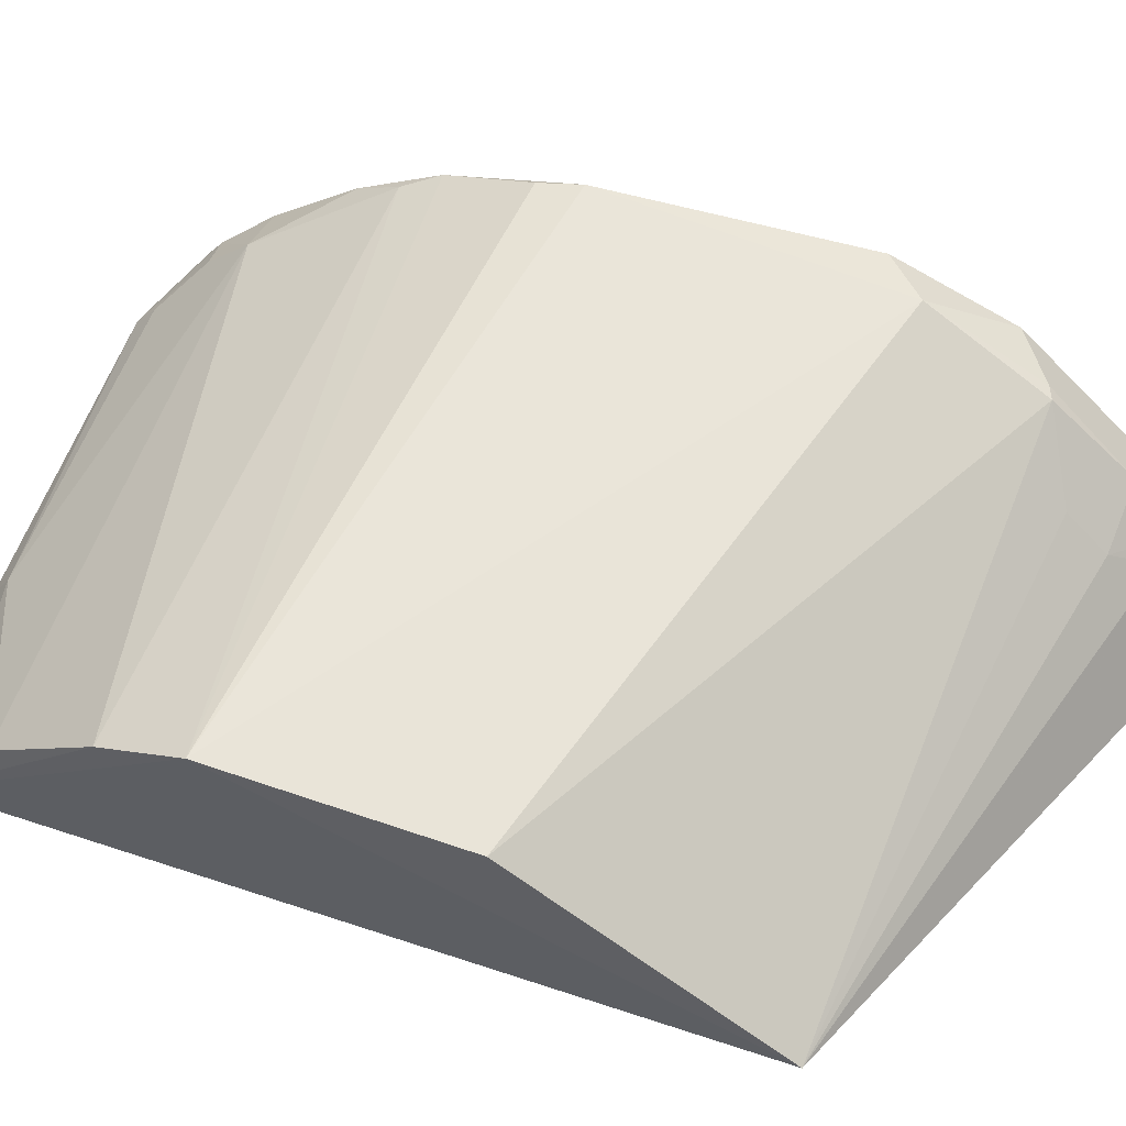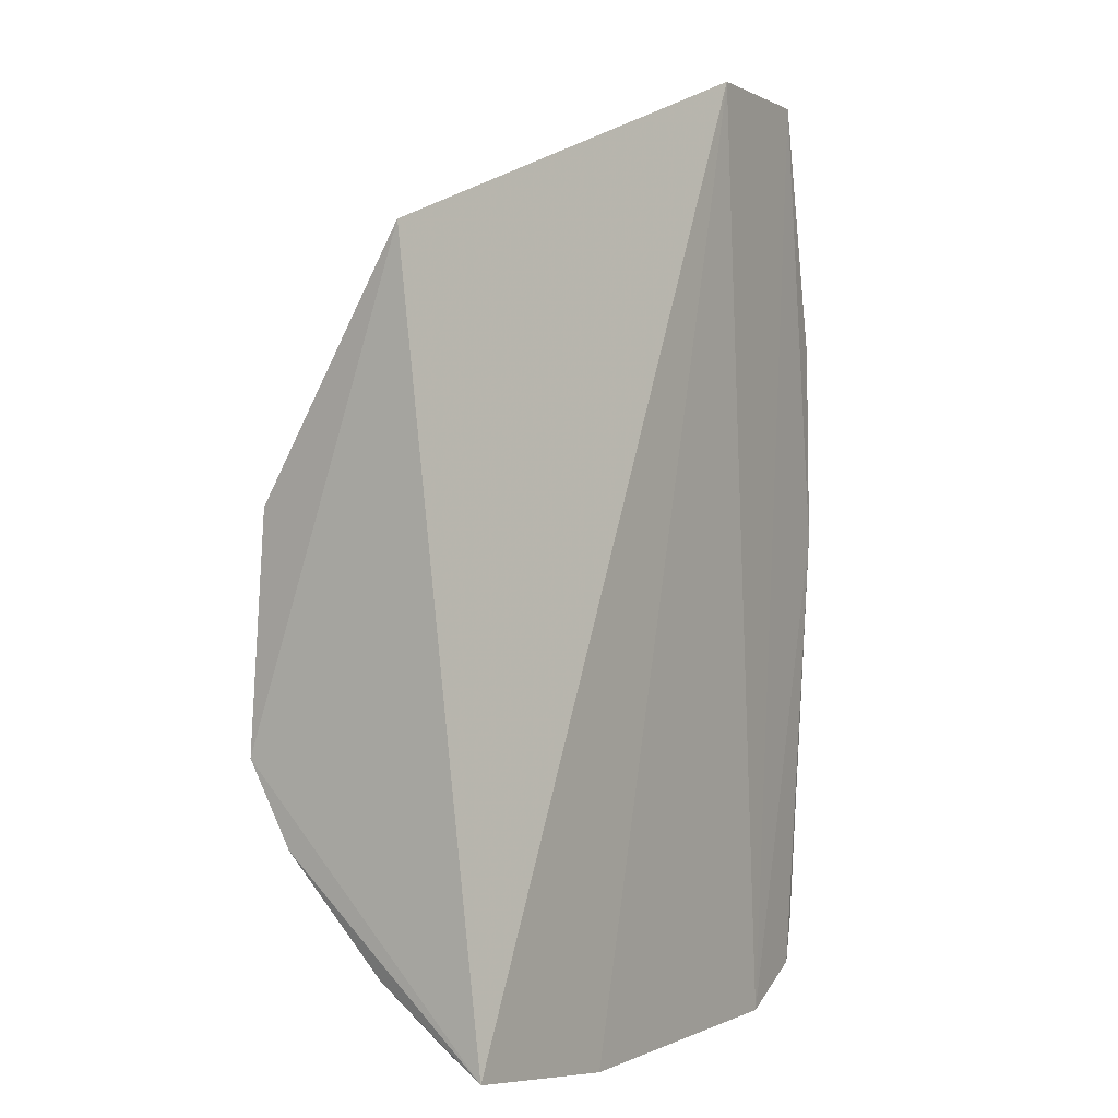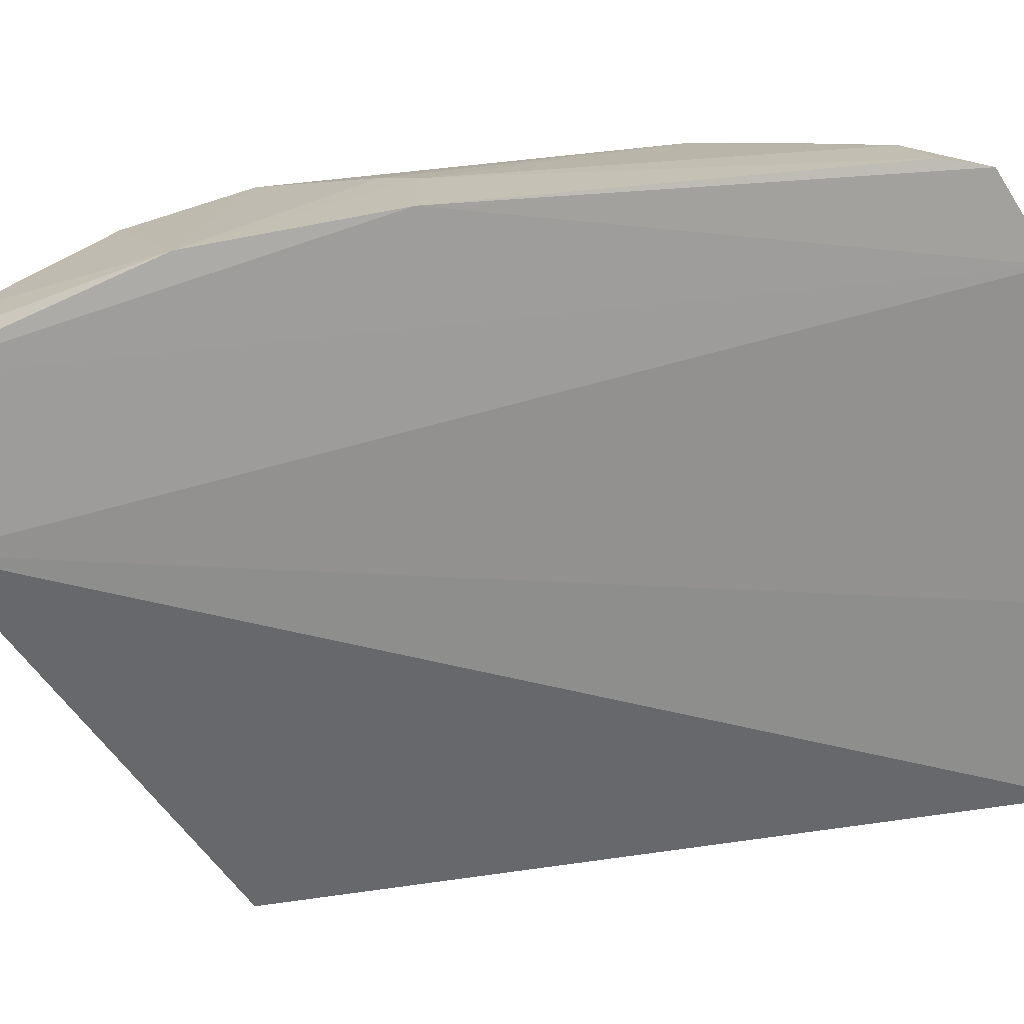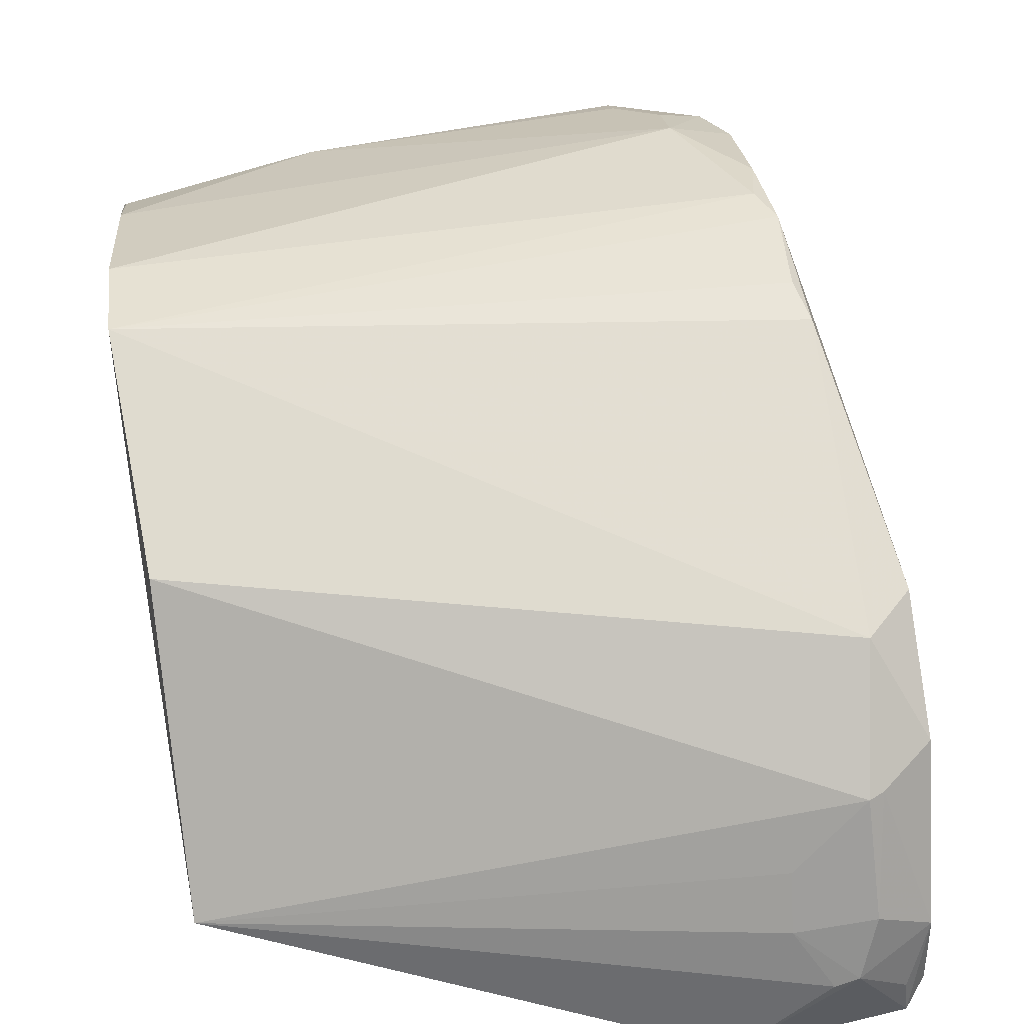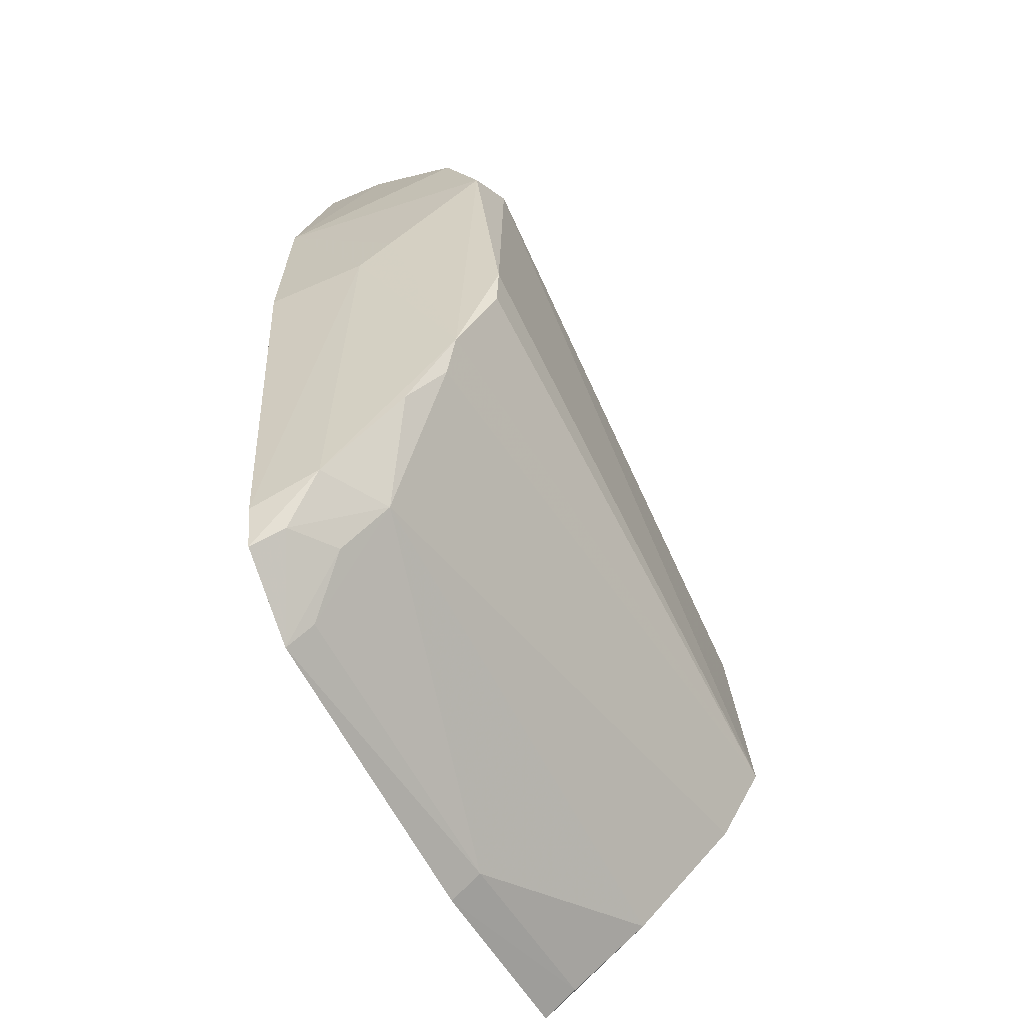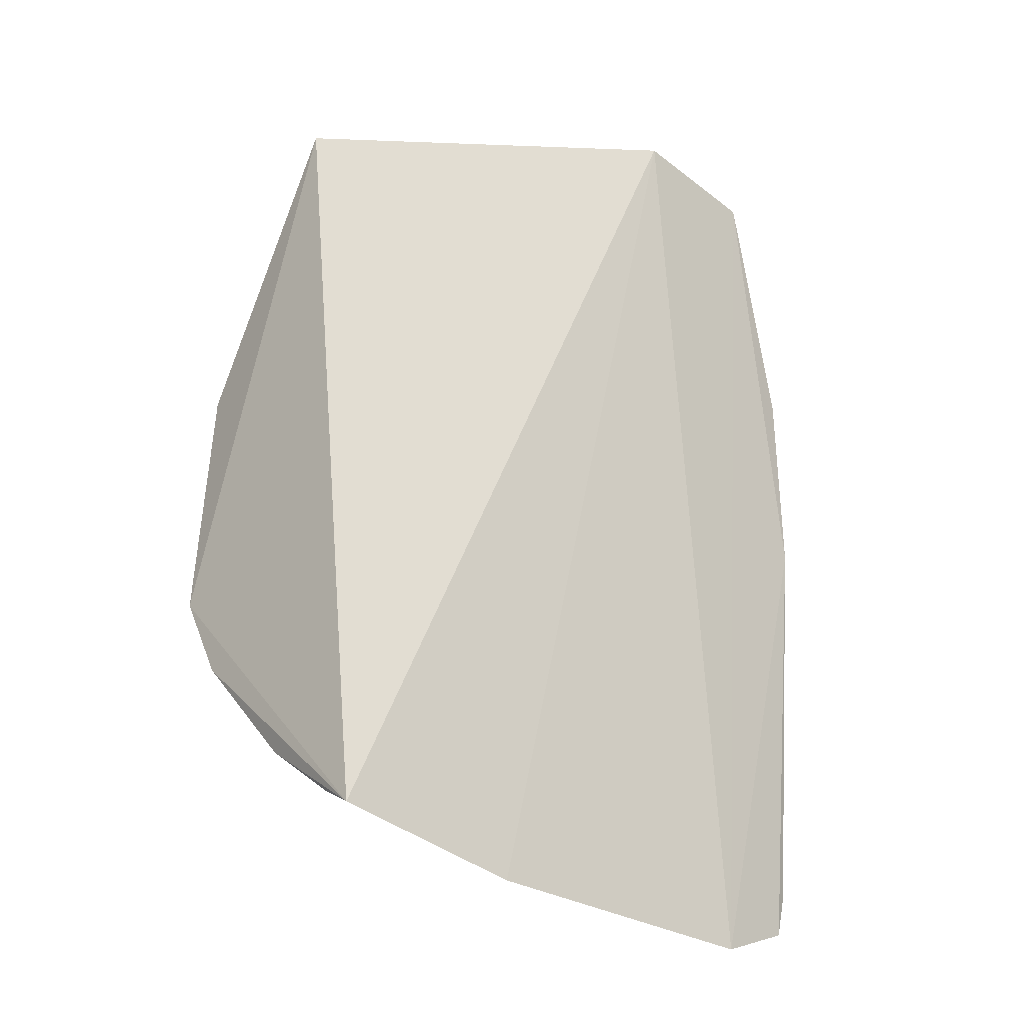
<metadata>
{"format":"obj","ext":"obj","renderer":"f3d","projection":"perspective","resolution":1024,"background":"white","views":[{"elev":59.0,"azim":-69.8,"up":"+Y"},{"elev":3.0,"azim":-57.3,"up":"+Z"},{"elev":-66.6,"azim":101.4,"up":"+Y"},{"elev":67.0,"azim":-9.7,"up":"+Y"},{"elev":-63.9,"azim":116.7,"up":"+Z"},{"elev":-27.4,"azim":-43.6,"up":"+Z"}]}
</metadata>
<code>
v 0.09837 0.02755 0.07706
v 0.09971 0.02841 0.07542
v 0.05744 0.04408 0.04809
v 0.05754 0.02732 0.01302
v 0.09841 0.02732 0.01274
v 0.05663 0.03275 0.06585
v 0.09657 0.04074 0.06738
v 0.1025 0.02765 0.04492
v 0.08754 0.02683 0.07763
v 0.05691 0.04491 0.03186
v 0.09995 0.03327 0.07335
v 0.1026 0.02796 0.05904
v 0.09909 0.04458 0.03822
v 0.09229 0.02672 0.0104
v 0.09363 0.03212 0.07592
v 0.09925 0.03228 0.01742
v 0.1011 0.04359 0.05601
v 0.09805 0.04437 0.05887
v 0.07069 0.02692 0.01079
v 0.09143 0.03487 0.07294
v 0.09647 0.03566 0.07315
v 0.09513 0.03262 0.07578
v 0.09948 0.02758 0.0158
v 0.09493 0.03162 0.01472
v 0.102 0.03697 0.0475
v 0.1009 0.04065 0.06439
v 0.05779 0.03513 0.01838
v 0.09172 0.03745 0.07003
v 0.09827 0.02982 0.07607
v 0.1021 0.03465 0.0451
v 0.09796 0.02957 0.01408
v 0.09824 0.04039 0.02672
v 0.07094 0.02912 0.01208
v 0.09918 0.04151 0.02922
v 0.09752 0.04065 0.06697
v 0.05714 0.04194 0.02609
v 0.09484 0.03488 0.0178
v 0.09227 0.02861 0.01183
v 0.05785 0.02974 0.0144
v 0.09905 0.03793 0.02354
v 0.09854 0.04417 0.03532
f 7 3 6
f 9 6 4
f 10 6 3
f 10 4 6
f 11 1 2
f 12 2 1
f 12 1 8
f 12 11 2
f 14 5 8
f 14 8 1
f 14 1 9
f 15 6 9
f 18 13 10
f 18 10 3
f 18 17 13
f 18 3 7
f 19 14 9
f 19 9 4
f 20 6 15
f 21 7 20
f 22 15 9
f 22 9 1
f 22 11 21
f 22 21 20
f 22 20 15
f 23 8 5
f 23 5 16
f 25 17 12
f 26 11 12
f 26 12 17
f 26 17 18
f 28 20 7
f 28 7 6
f 28 6 20
f 29 22 1
f 29 1 11
f 29 11 22
f 30 23 16
f 30 8 23
f 30 25 12
f 30 12 8
f 31 16 5
f 31 5 14
f 31 14 24
f 33 14 19
f 34 13 17
f 34 17 25
f 34 32 10
f 34 30 16
f 34 25 30
f 35 21 11
f 35 11 26
f 35 7 21
f 35 26 18
f 35 18 7
f 36 27 4
f 36 4 10
f 36 10 32
f 37 31 24
f 37 16 31
f 37 36 32
f 37 27 36
f 37 33 27
f 38 24 14
f 38 14 33
f 38 37 24
f 38 33 37
f 39 33 19
f 39 19 4
f 39 4 27
f 39 27 33
f 40 34 16
f 40 32 34
f 40 37 32
f 40 16 37
f 41 34 10
f 41 10 13
f 41 13 34

</code>
